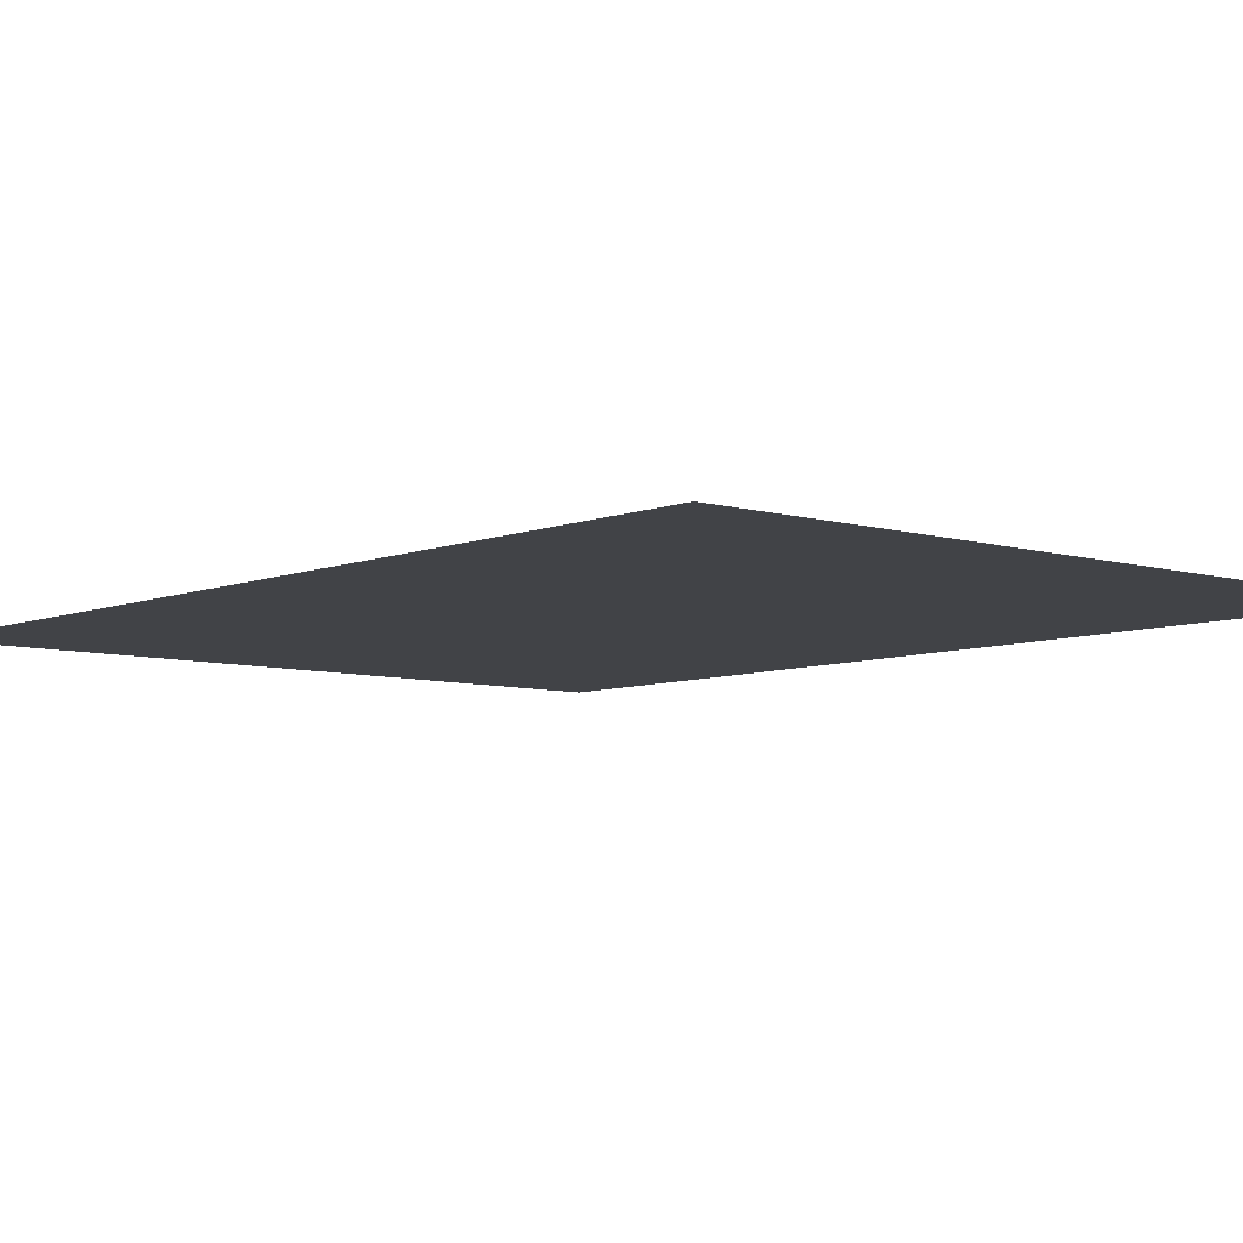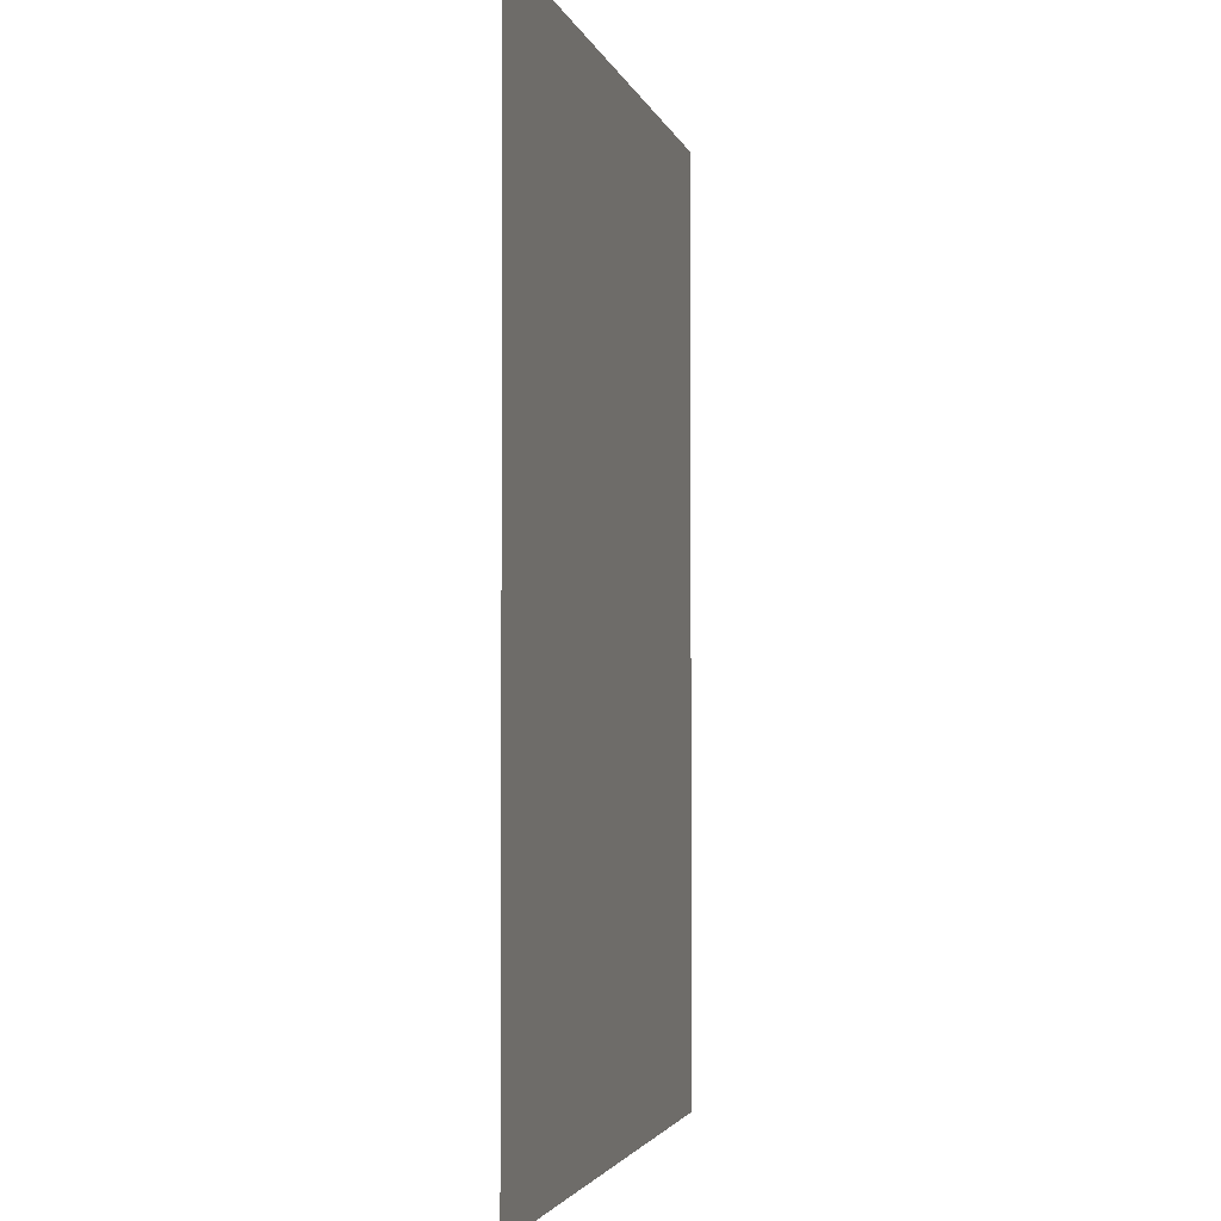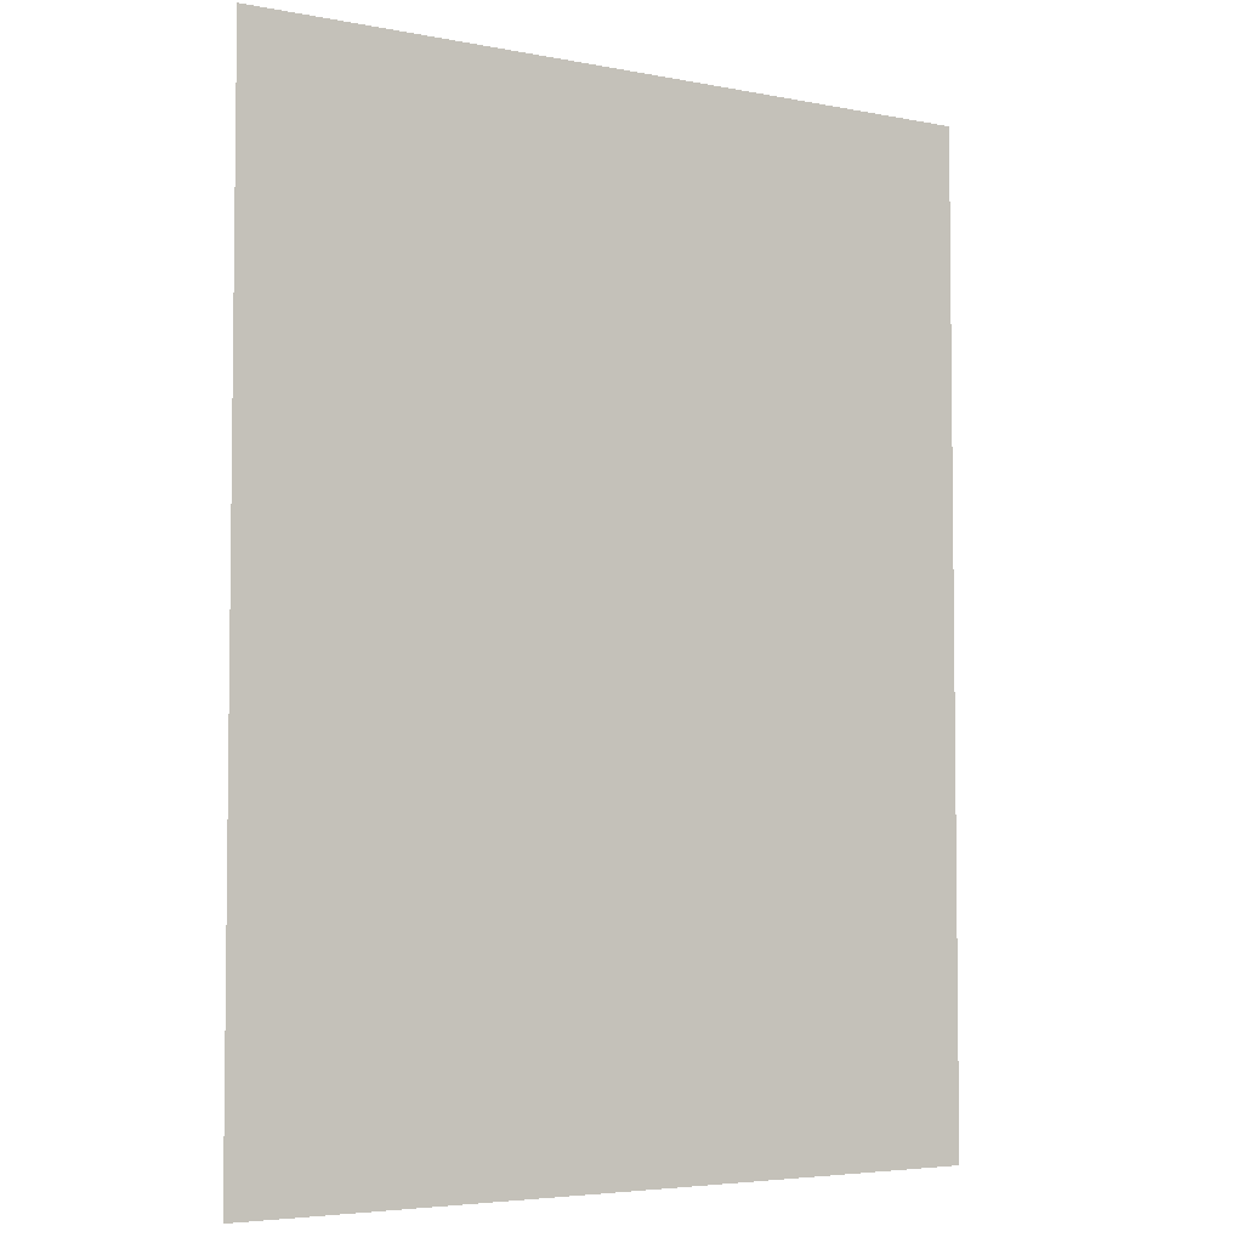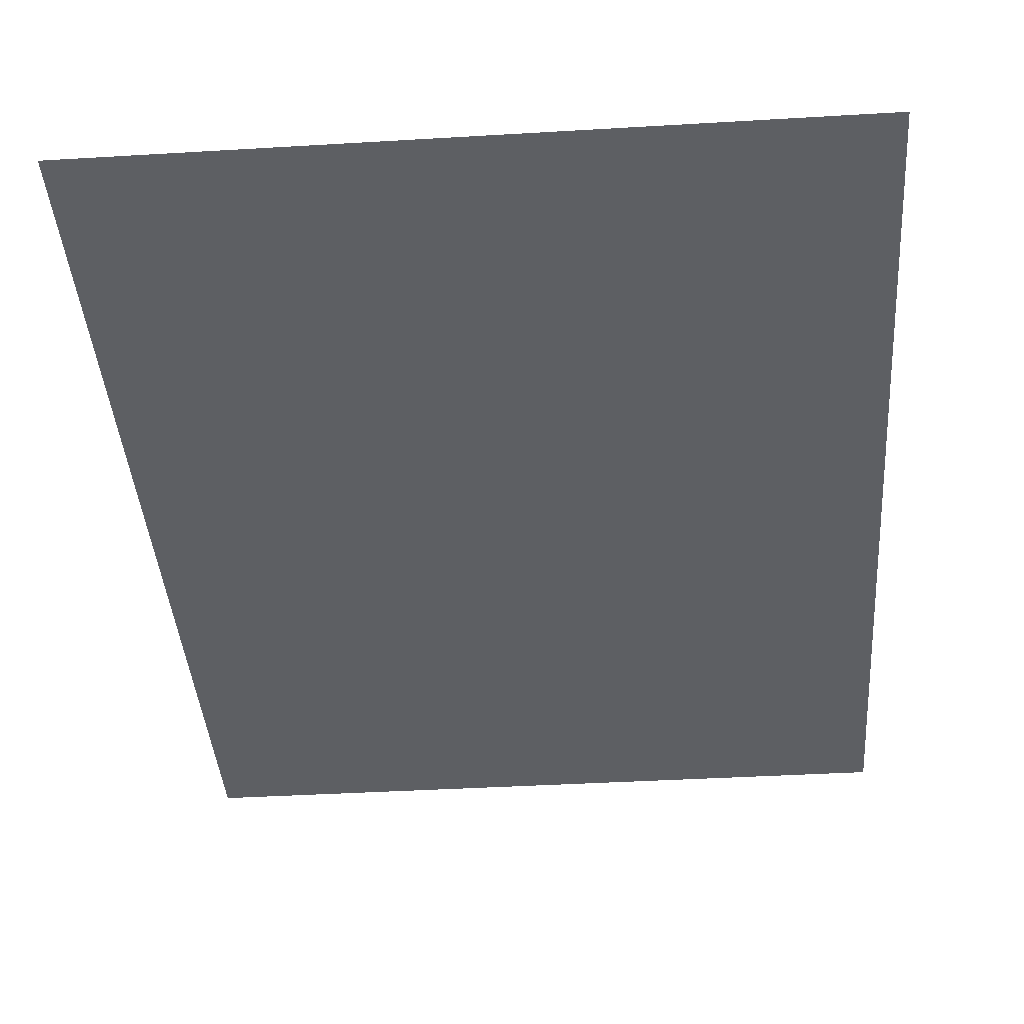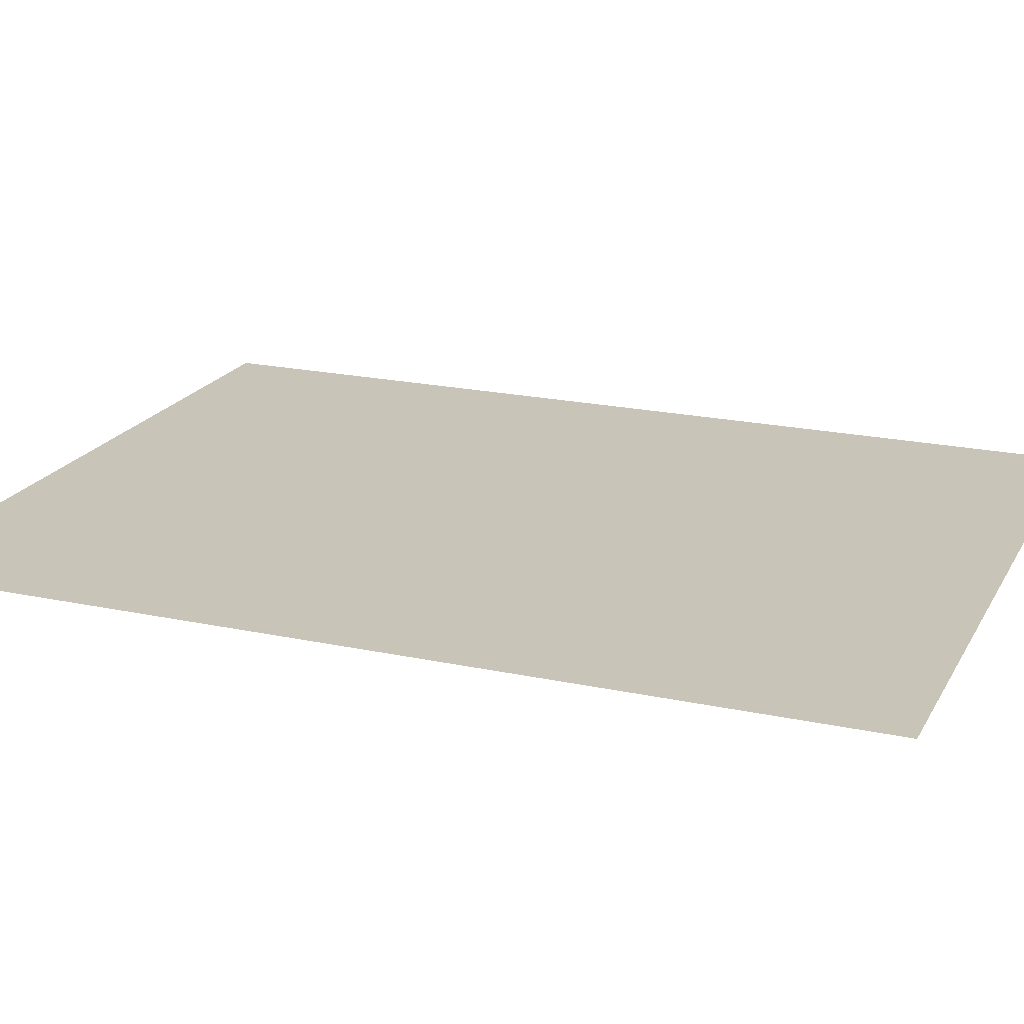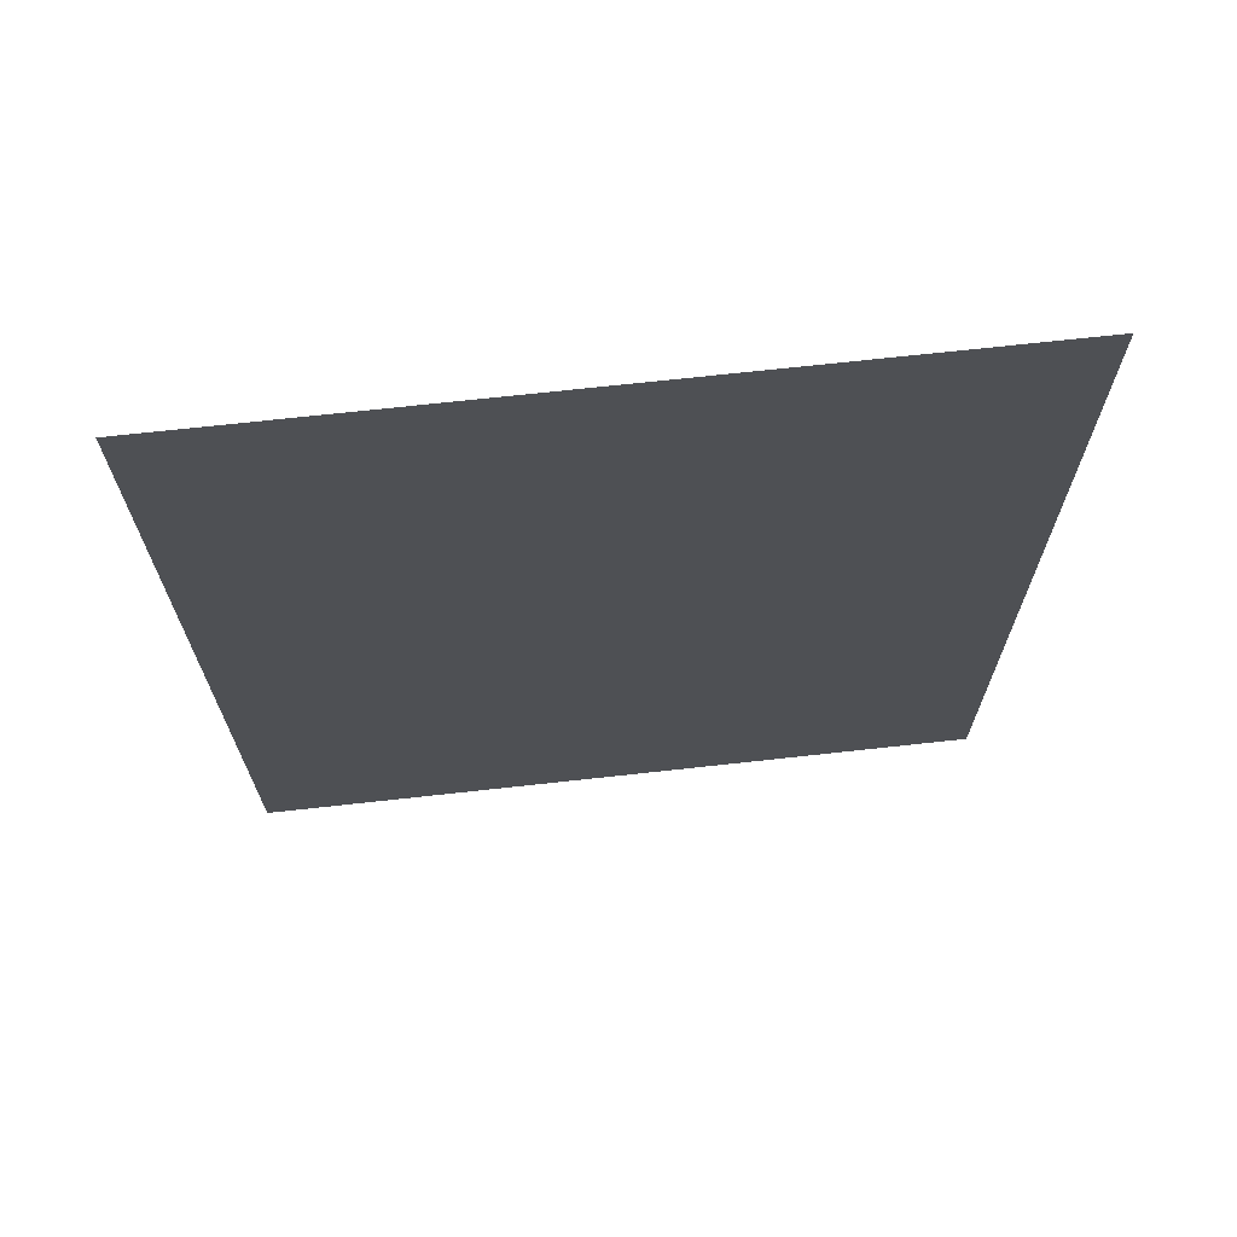
<metadata>
{"format":"obj","ext":"obj","renderer":"f3d","projection":"perspective","resolution":1024,"background":"white","views":[{"elev":-6.9,"azim":139.0,"up":"+Y"},{"elev":-2.8,"azim":-77.1,"up":"+Z"},{"elev":-4.6,"azim":-31.6,"up":"+Z"},{"elev":-40.2,"azim":4.2,"up":"+Y"},{"elev":20.1,"azim":111.6,"up":"+Y"},{"elev":70.4,"azim":-6.3,"up":"+Z"}]}
</metadata>
<code>
g wall_Cliff_end3
v -1.511 2.816 -2.518
v 1.511 2.816 -2.518
v 1.51 2.816 1.511
v -1.511 2.816 1.511
g wall_Cliff_end3_0
f 3 2 1
f 4 3 1

</code>
